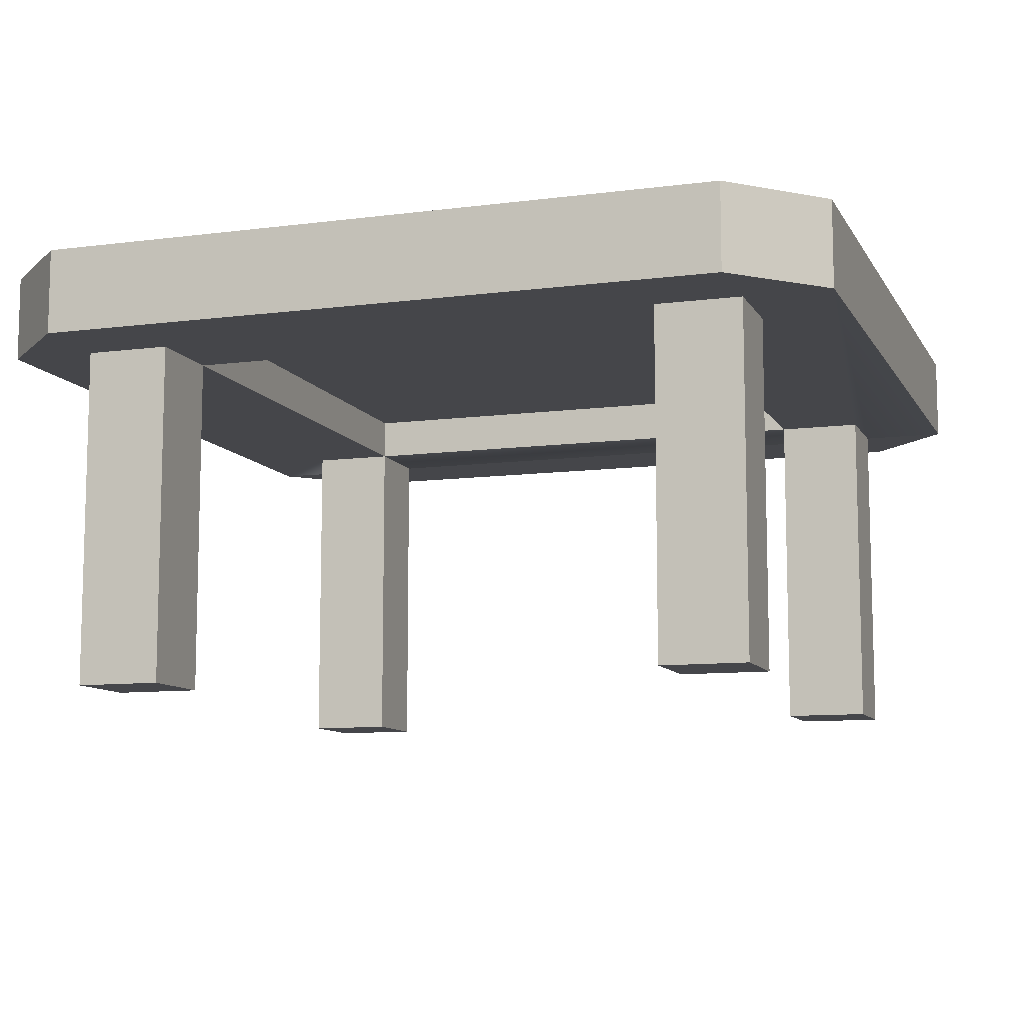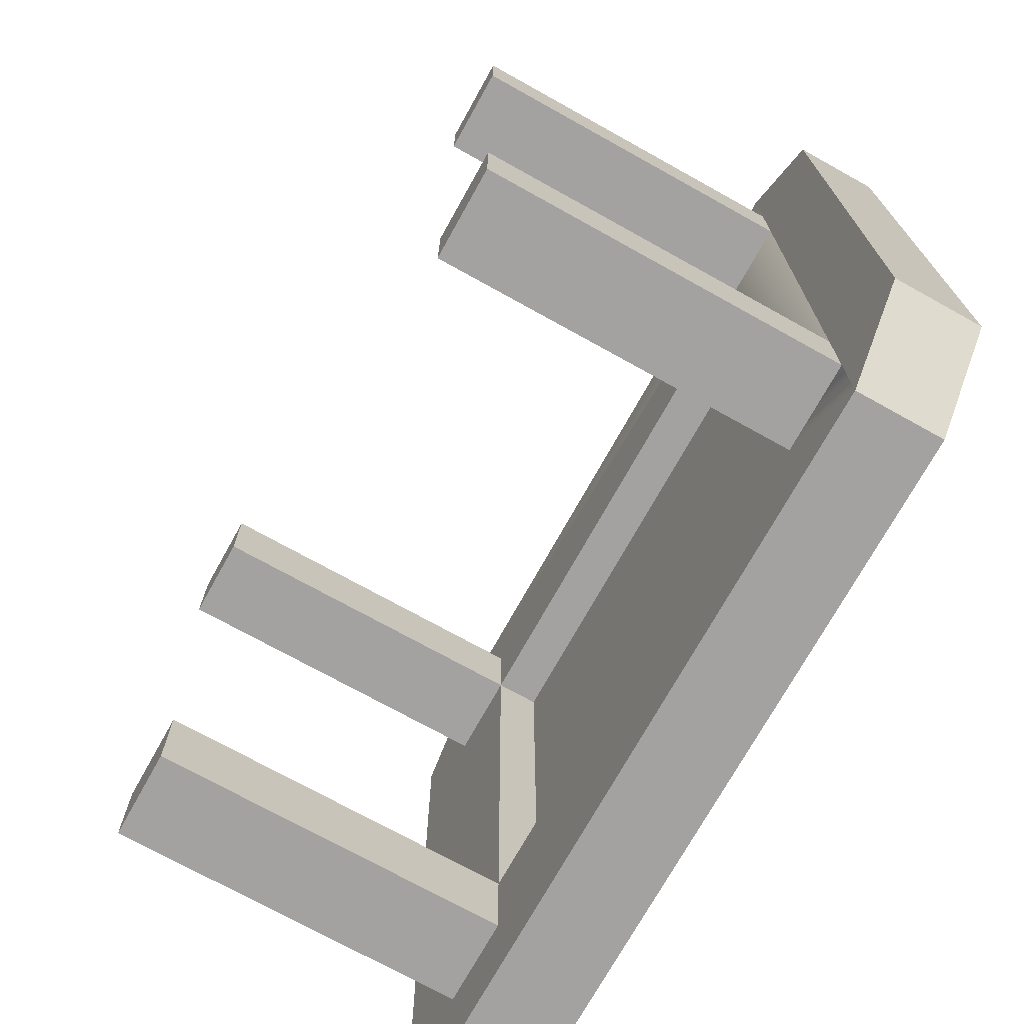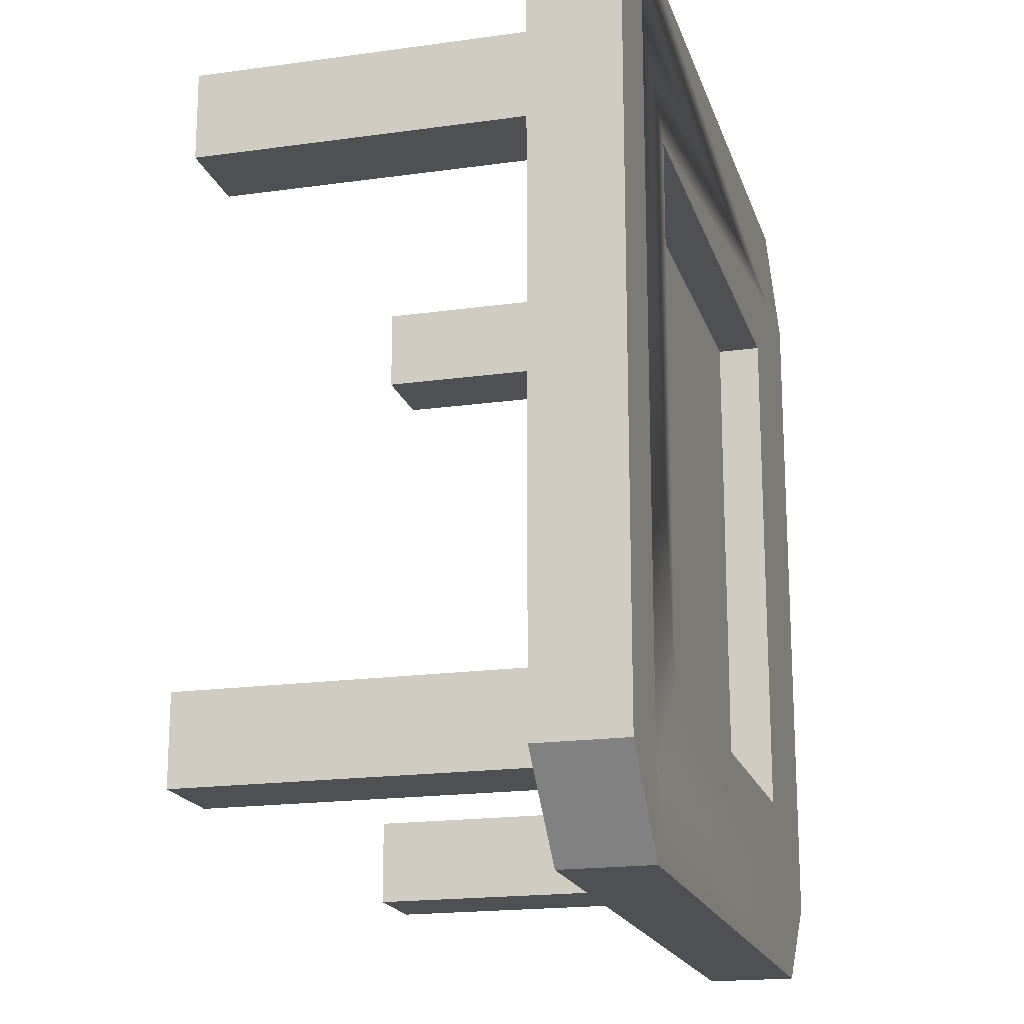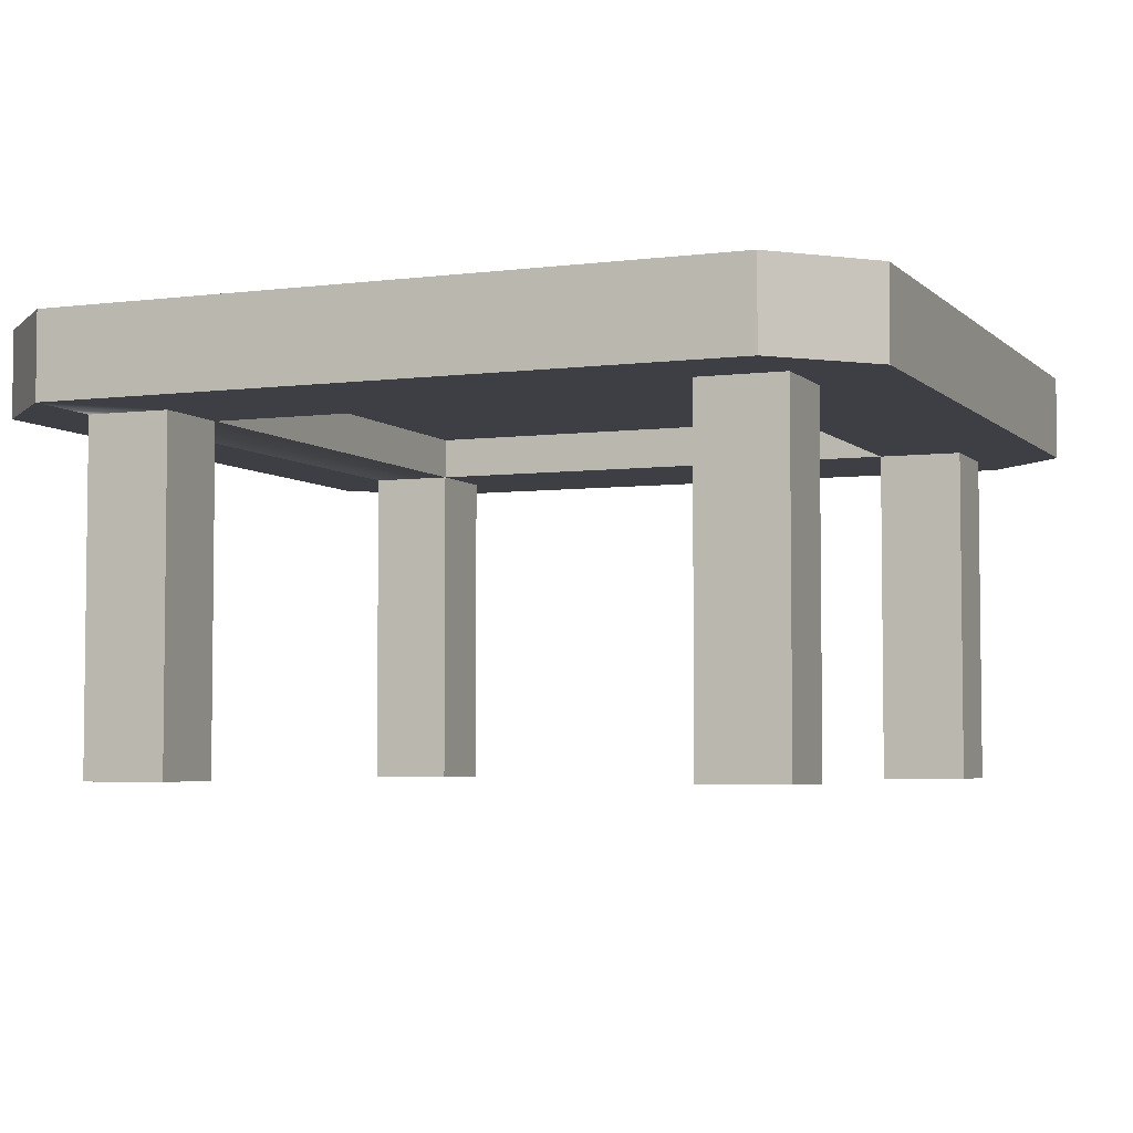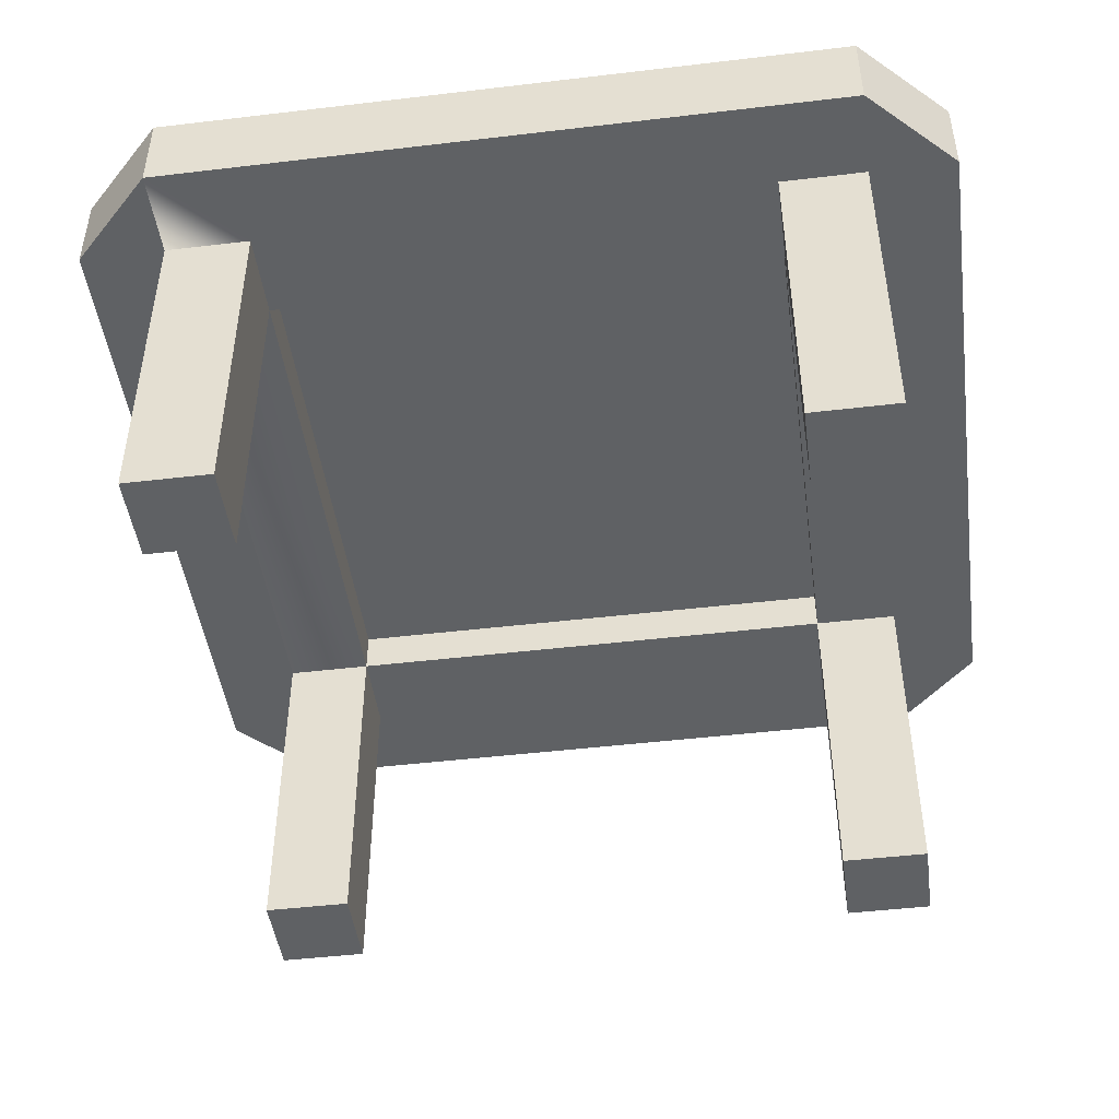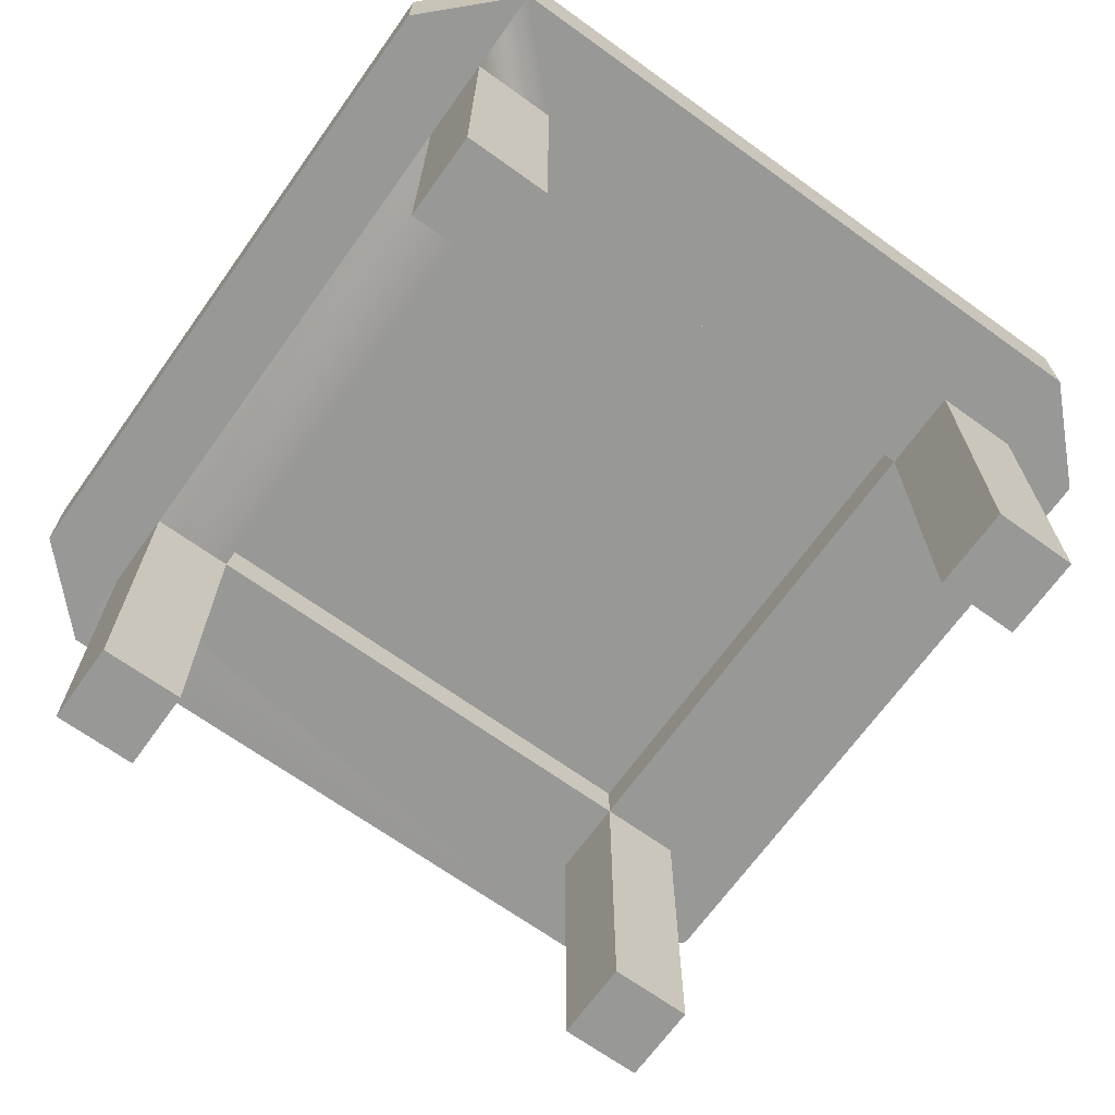
<metadata>
{"format":"obj","ext":"obj","renderer":"f3d","projection":"perspective","resolution":1024,"background":"white","views":[{"elev":-9.9,"azim":-71.4,"up":"+Y"},{"elev":-72.7,"azim":60.9,"up":"+Z"},{"elev":-18.5,"azim":105.1,"up":"+Z"},{"elev":-4.4,"azim":-157.5,"up":"+Y"},{"elev":-46.6,"azim":-172.3,"up":"+Y"},{"elev":-68.4,"azim":144.3,"up":"+Y"}]}
</metadata>
<code>
o platform_low
v 2.4 1.6 -3.2
v 3.2 0 -3.2
v 2.4 0 -3.2
v 3.2 1.6 -3.2
v 3.2 1.6 -2.4
v 3.2 0 -2.4
v 2.4 0 -2.4
v 2.4 1.6 -2.4
v -2.4 1.6 -2.4
v -3.2 0 -2.4
v -2.4 0 -2.4
v -3.2 1.6 -2.4
v -2.4 0 -3.2
v -3.2 0 -3.2
v -3.2 1.6 -3.2
v -2.4 1.6 -3.2
v -3.2 -0 3.2
v -3.2 1.6 2.4
v -3.2 -0 2.4
v -3.2 1.6 3.2
v -2.4 -0 2.4
v -2.4 1.6 2.4
v -2.4 1.6 3.2
v -2.4 -0 3.2
v 2.4 -0 3.2
v 3.2 -0 2.4
v 3.2 -0 3.2
v 2.4 -0 2.4
v 2.4 1.6 2.4
v 3.2 1.6 2.4
v 3.2 1.6 3.2
v 2.4 1.6 3.2
v -3.2 4 -4
v 3.2 4 -3.2
v 3.2 4 -4
v -3.2 4 -3.2
v -4 4 -3.2
v -3.2 4 3.2
v -3.2 4 4
v -4 4 3.2
v 3.2 4 4
v 4 4 3.2
v 4 4 -3.2
v 3.2 4 3.2
v 4 3.2 -3.2
v 4 3.2 3.2
v -3.2 3.2 4
v 3.2 3.2 4
v -4 3.2 -3.2
v -3.2 3.2 -4
v 3.2 3.2 -4
v 3.2 3.2 3.2
v 2.4 3.2 3.2
v 2.4 3.2 2.4
v -2.4 3.2 3.2
v -3.2 3.2 3.2
v -4 3.2 3.2
v -3.2 3.2 2.4
v -3.2 3.2 -2.4
v -3.2 3.2 -3.2
v 3.2 3.2 2.4
v 3.2 3.2 -2.4
v 3.2 3.2 -3.2
v 2.4 3.2 -3.2
v -2.4 3.2 -3.2
v -2.4 3.2 -2.4
v -2.4 3.2 2.4
v 2.4 3.2 -2.4
v 2.4 4 -2.4
v -2.4 4 -2.4
v -2.4 4 2.4
v 2.4 4 2.4
v -2.4 3.6 -2.4
v 2.4 3.6 2.4
v 2.4 3.6 -2.4
v -2.4 3.6 2.4
f 1 2 3
f 2 1 4
f 5 2 4
f 2 5 6
f 5 7 6
f 7 5 8
f 7 2 6
f 2 7 3
f 7 1 3
f 1 7 8
f 9 10 11
f 10 9 12
f 10 13 11
f 13 10 14
f 15 13 14
f 13 15 16
f 9 13 16
f 13 9 11
f 10 15 14
f 15 10 12
f 17 18 19
f 18 17 20
f 18 21 19
f 21 18 22
f 23 17 24
f 17 23 20
f 23 21 22
f 21 23 24
f 17 21 24
f 21 17 19
f 25 26 27
f 26 25 28
f 29 26 28
f 26 29 30
f 31 26 30
f 26 31 27
f 25 29 28
f 29 25 32
f 31 25 27
f 25 31 32
f 33 34 35
f 34 33 36
f 36 33 37
f 36 37 38
f 38 37 39
f 39 37 40
f 41 35 34
f 41 38 39
f 42 35 41
f 35 42 43
f 41 34 44
f 41 44 38
f 42 45 43
f 45 42 46
f 41 47 48
f 47 41 39
f 49 33 50
f 33 49 37
f 41 46 42
f 46 41 48
f 43 51 35
f 51 43 45
f 47 52 48
f 52 47 53
f 53 47 54
f 54 47 55
f 55 47 56
f 56 47 57
f 56 57 58
f 58 57 59
f 59 57 60
f 60 57 50
f 50 57 49
f 51 48 52
f 45 48 51
f 48 45 46
f 51 52 61
f 51 61 62
f 54 62 61
f 51 62 63
f 51 63 64
f 51 64 50
f 50 64 65
f 50 65 60
f 65 64 66
f 66 58 59
f 58 66 67
f 66 64 68
f 62 54 68
f 67 54 55
f 47 40 57
f 40 47 39
f 33 51 50
f 51 33 35
f 57 37 49
f 37 57 40
f 52 32 31
f 32 52 53
f 58 22 18
f 22 58 67
f 55 20 23
f 20 55 56
f 55 22 67
f 22 55 23
f 52 30 61
f 30 52 31
f 20 58 18
f 58 20 56
f 12 60 15
f 60 12 59
f 64 4 1
f 4 64 63
f 62 4 63
f 4 62 5
f 66 12 9
f 12 66 59
f 60 16 15
f 16 60 65
f 8 64 1
f 64 8 68
f 66 16 65
f 16 66 9
f 62 8 5
f 8 62 68
f 34 69 44
f 69 34 36
f 69 36 70
f 70 36 71
f 72 44 69
f 44 72 38
f 38 72 71
f 38 71 36
f 73 74 75
f 74 73 76
f 54 30 29
f 30 54 61
f 32 54 29
f 54 32 53
f 76 66 73
f 66 76 67
f 73 71 76
f 71 73 70
f 69 73 75
f 73 69 70
f 66 75 73
f 75 66 68
f 74 69 75
f 69 74 72
f 75 54 74
f 54 75 68
f 76 54 67
f 54 76 74
f 71 74 76
f 74 71 72

</code>
